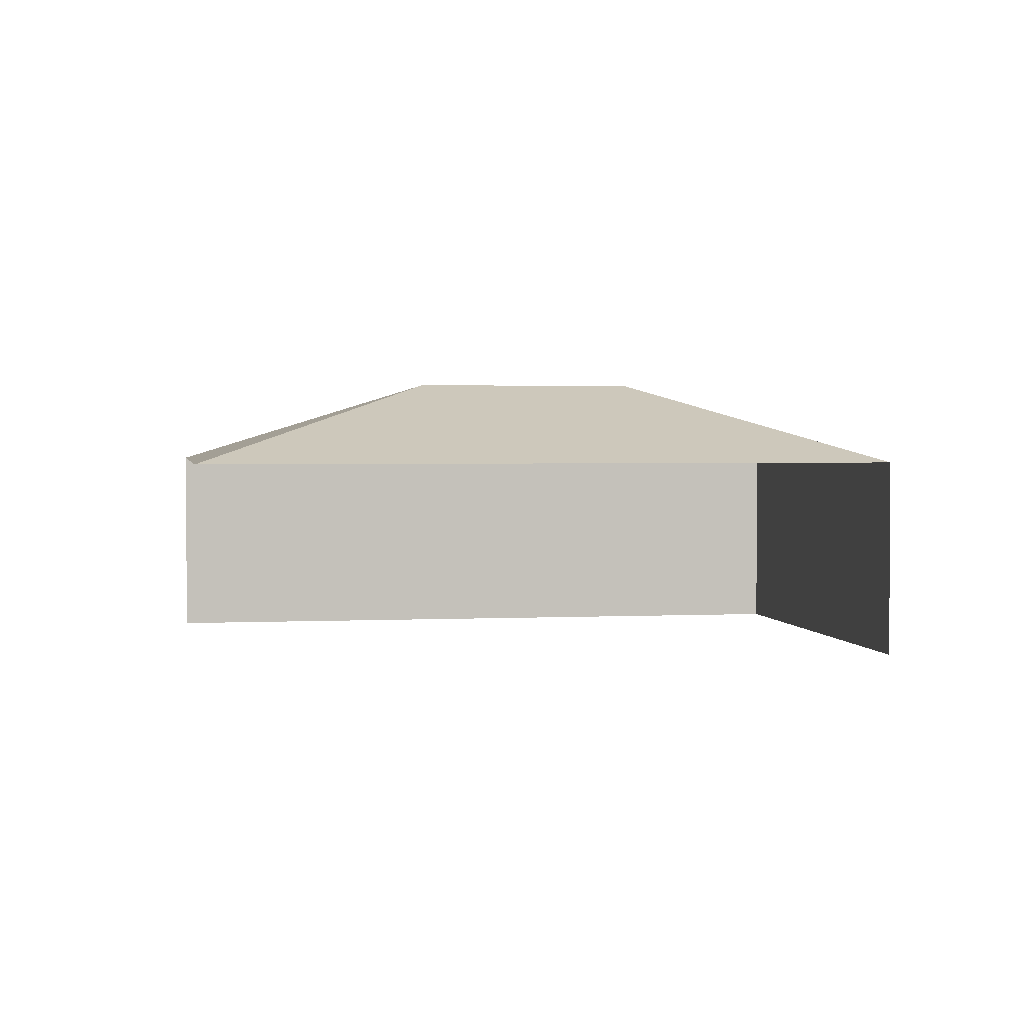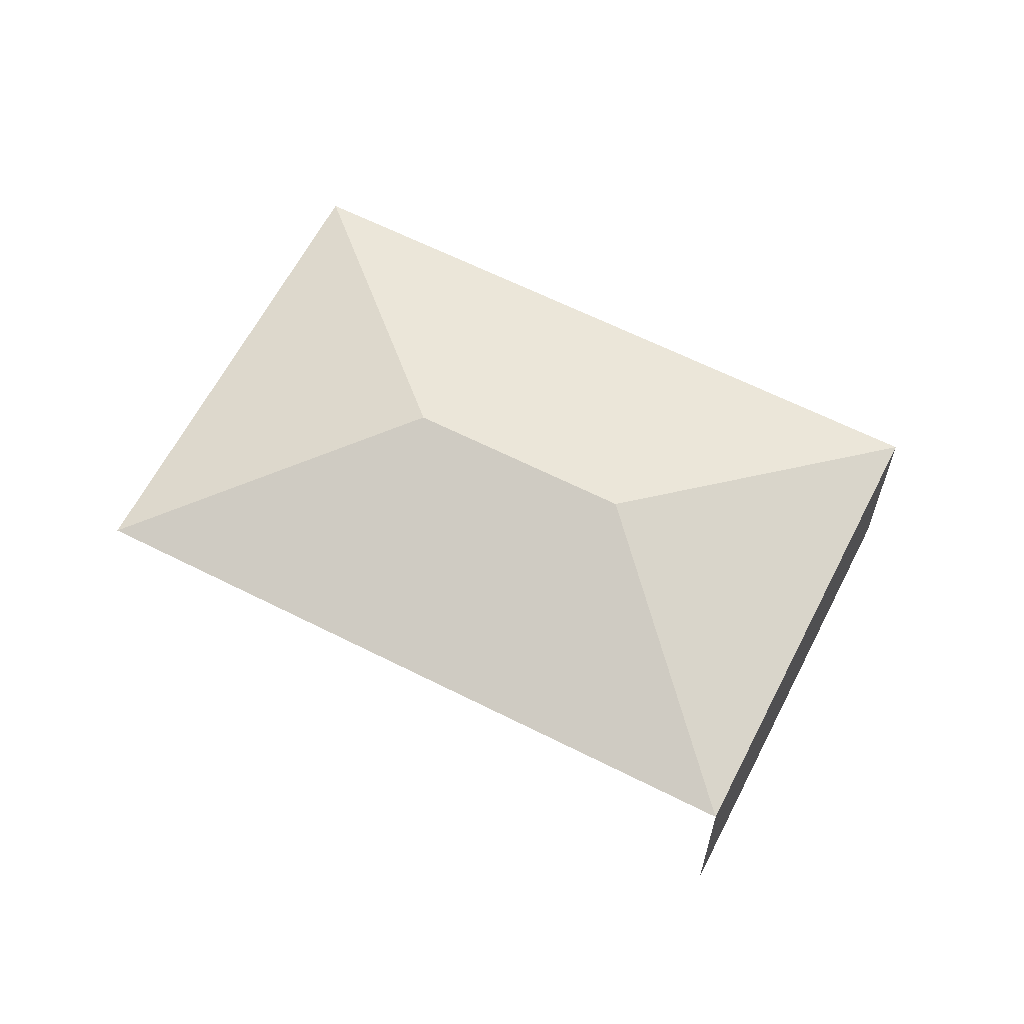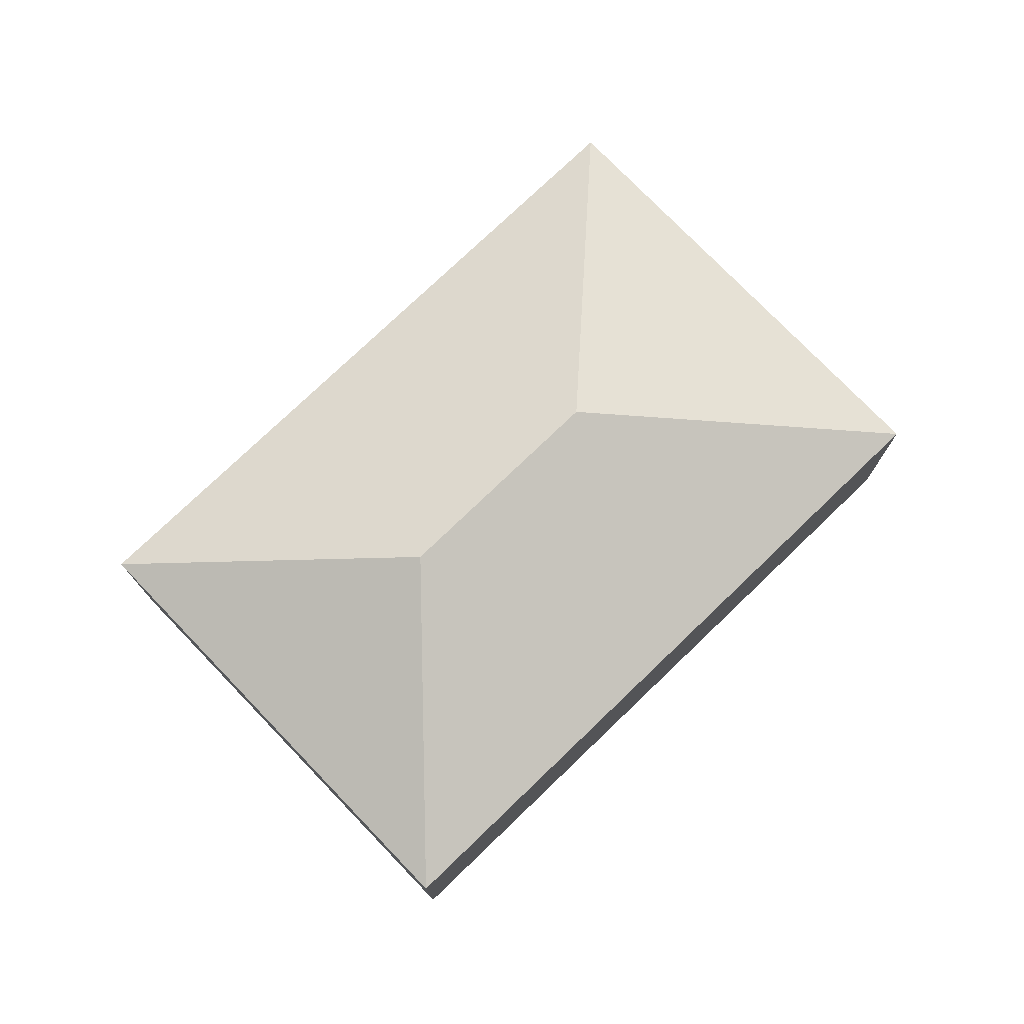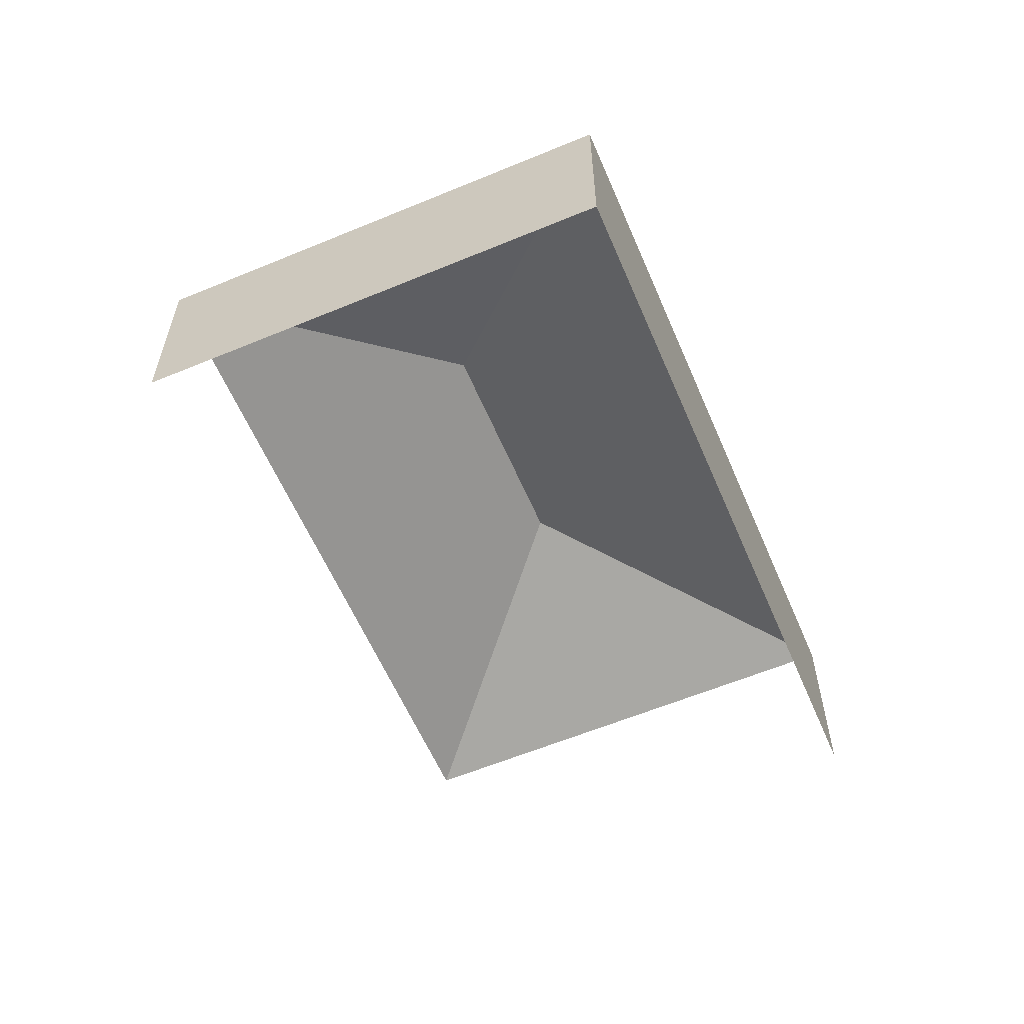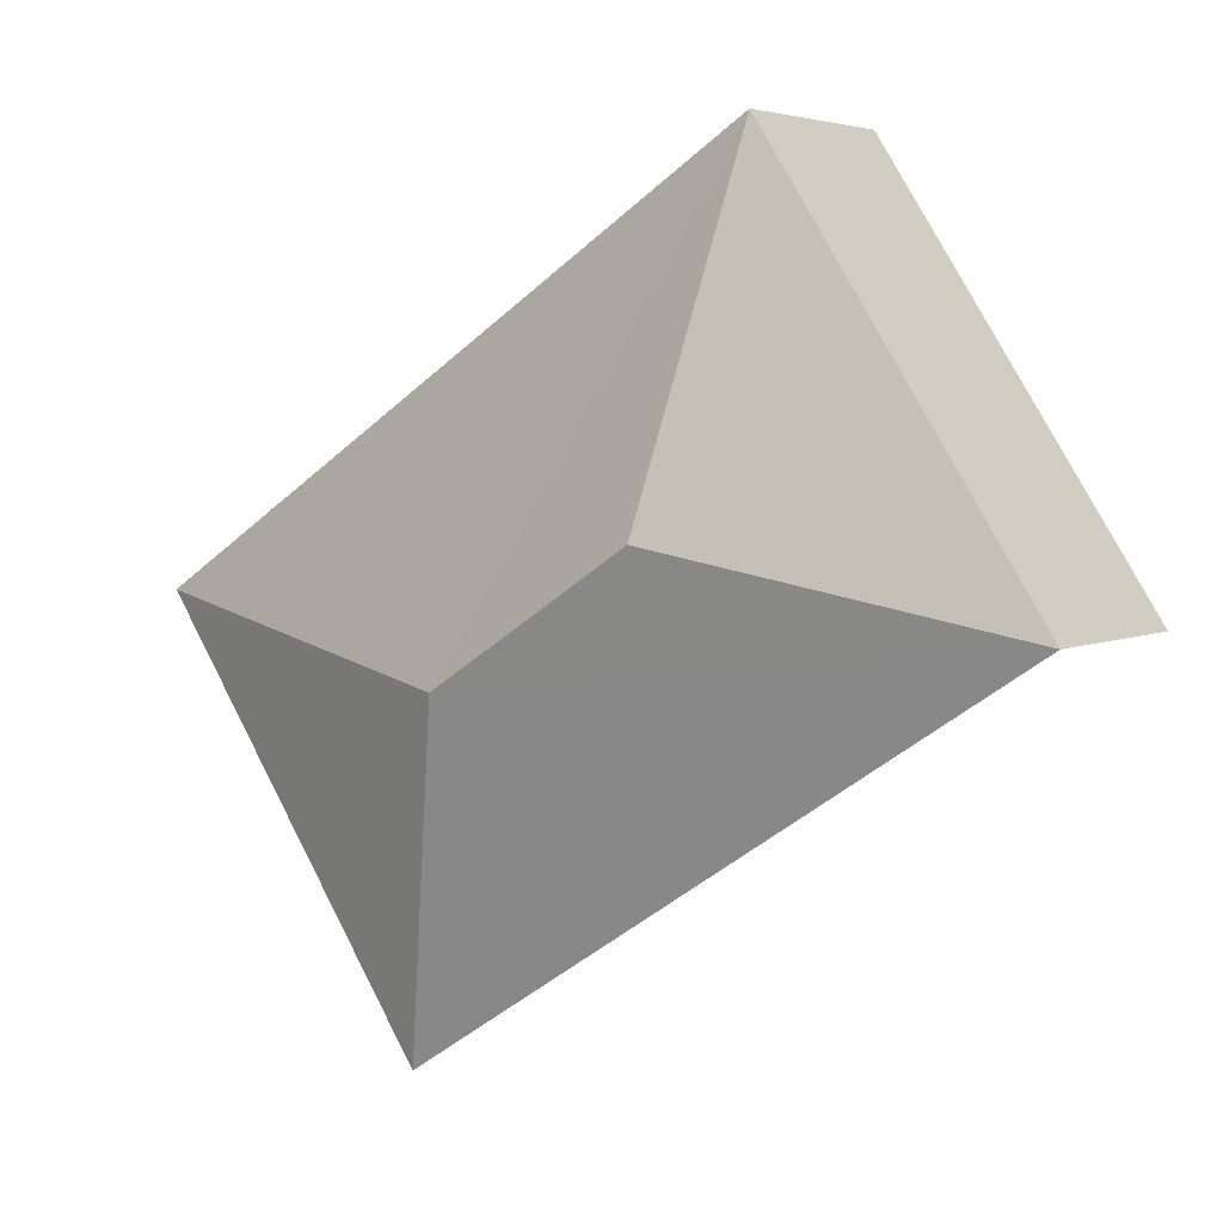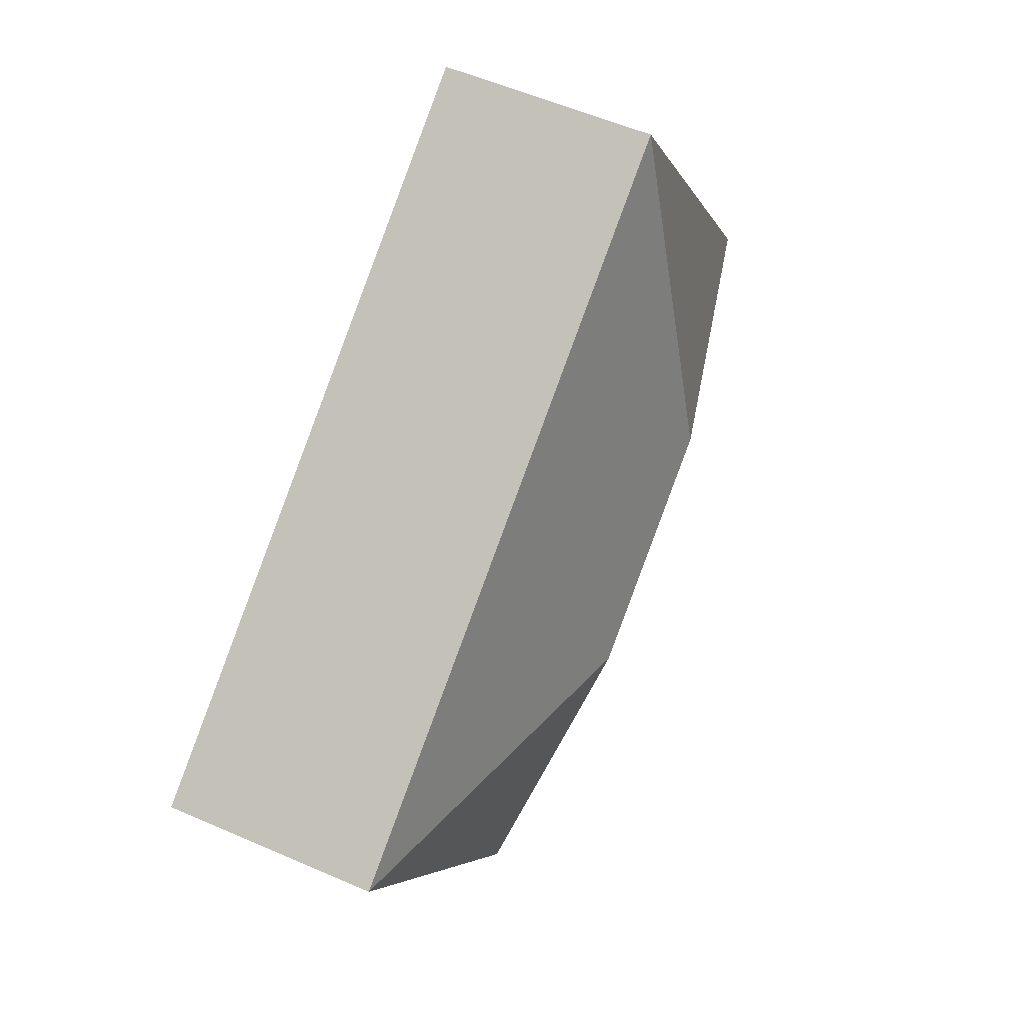
<metadata>
{"format":"obj","ext":"obj","renderer":"f3d","projection":"perspective","resolution":1024,"background":"white","views":[{"elev":2.3,"azim":23.3,"up":"+Z"},{"elev":62.6,"azim":60.4,"up":"+Z"},{"elev":76.2,"azim":169.4,"up":"+Z"},{"elev":-59.8,"azim":146.4,"up":"+Z"},{"elev":4.3,"azim":33.8,"up":"+Y"},{"elev":54.8,"azim":-65.3,"up":"+Y"}]}
</metadata>
<code>
v -2.236e+05 -1.283e+05 15.06
v -2.236e+05 -1.283e+05 15.06
v -2.236e+05 -1.283e+05 15.06
v -2.236e+05 -1.283e+05 15.06
v -2.236e+05 -1.283e+05 18.21
v -2.236e+05 -1.283e+05 18.21
v -2.236e+05 -1.283e+05 19.52
v -2.236e+05 -1.283e+05 19.52
v -2.236e+05 -1.283e+05 18.21
v -2.236e+05 -1.283e+05 18.21
f 1 2 3
f 1 4 2
f 9 4 1
f 9 10 4
f 10 2 4
f 10 6 2
f 5 6 7
f 8 5 7
f 8 9 5
f 7 9 8
f 7 10 9
f 7 6 10
f 6 3 2
f 6 5 3
f 5 1 3
f 5 9 1

</code>
